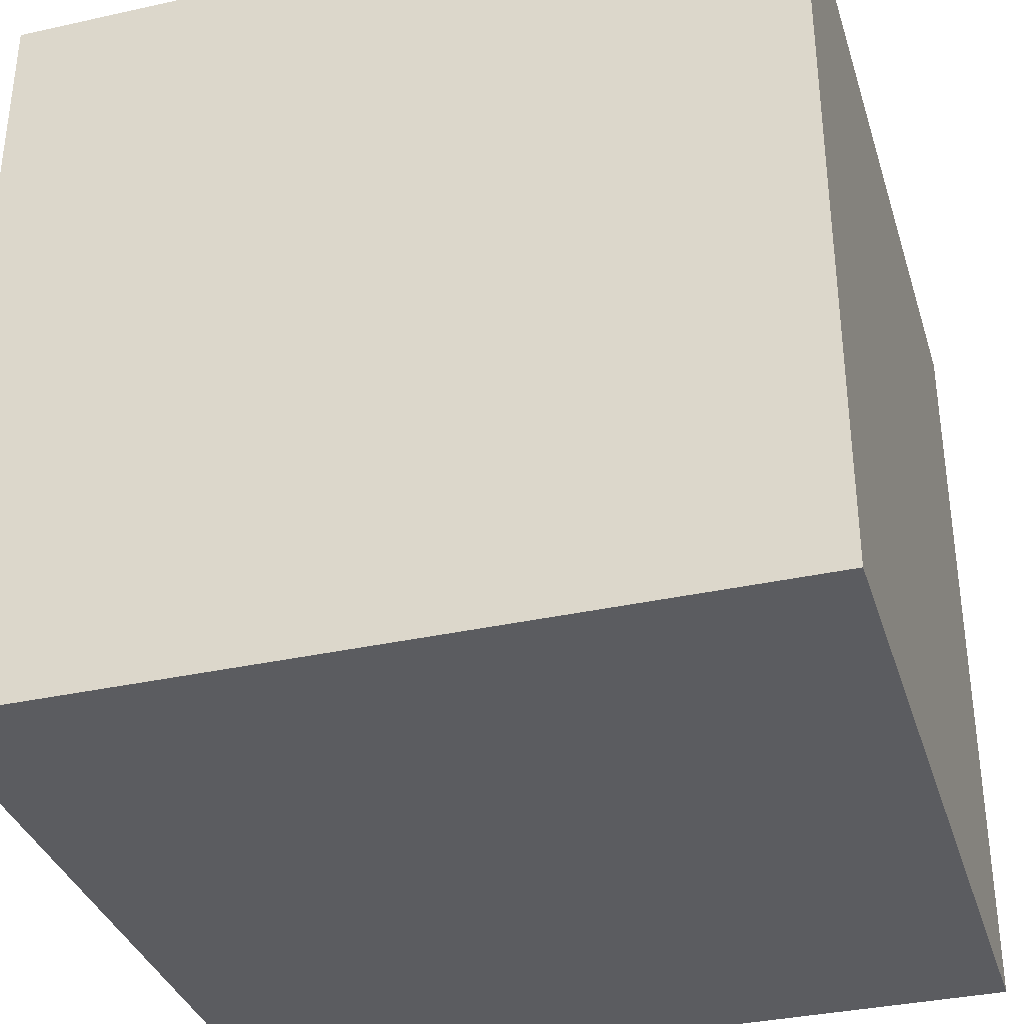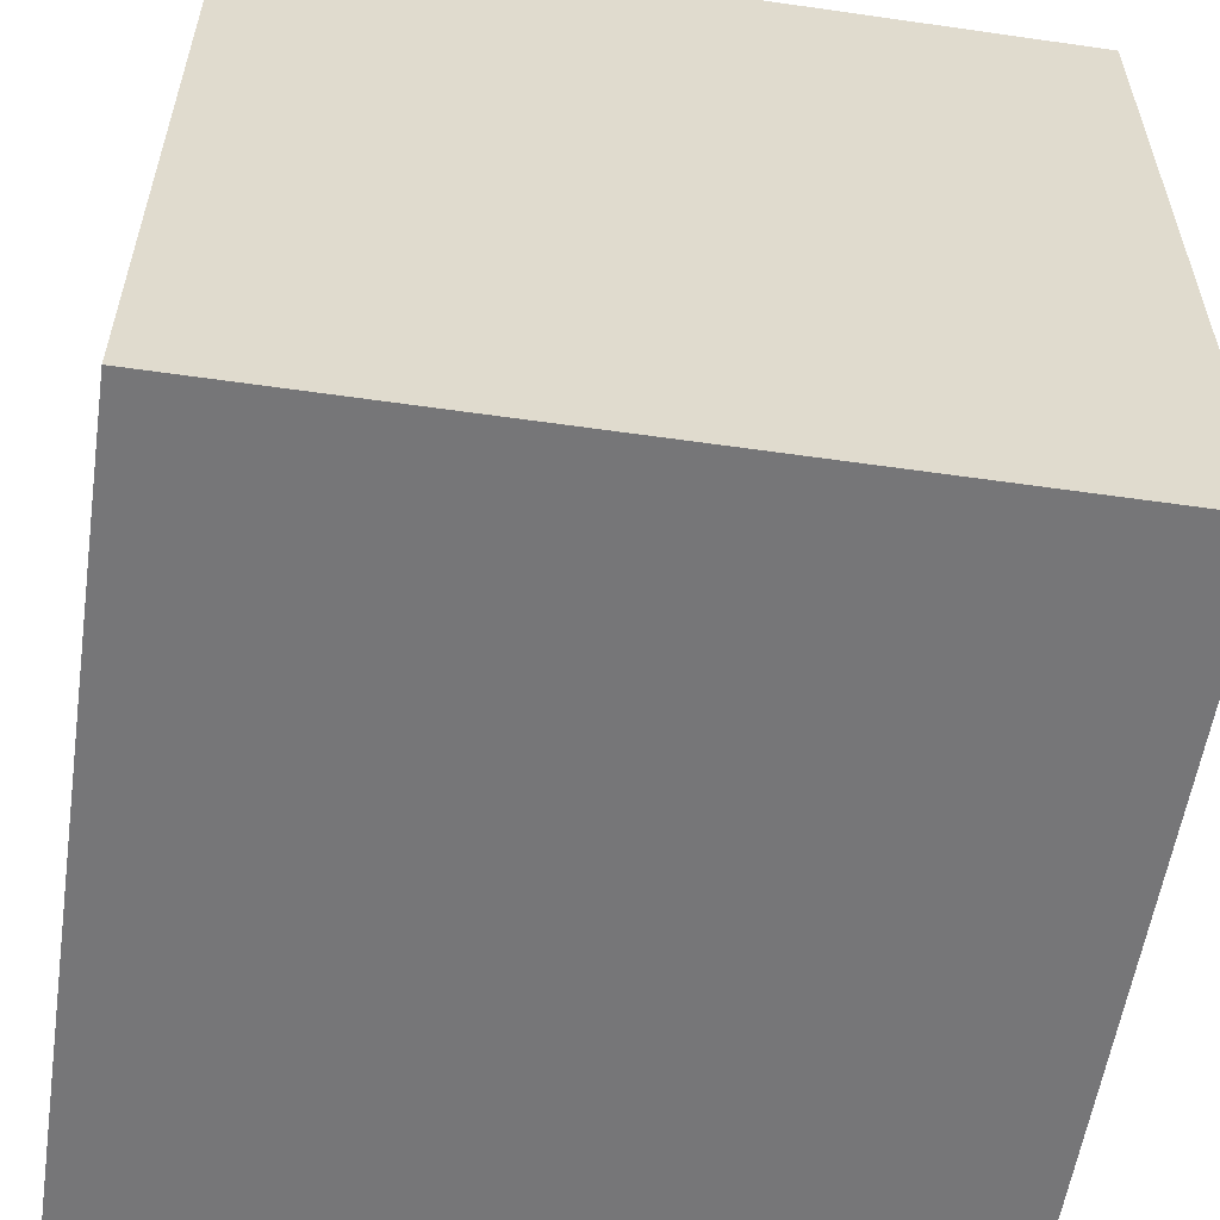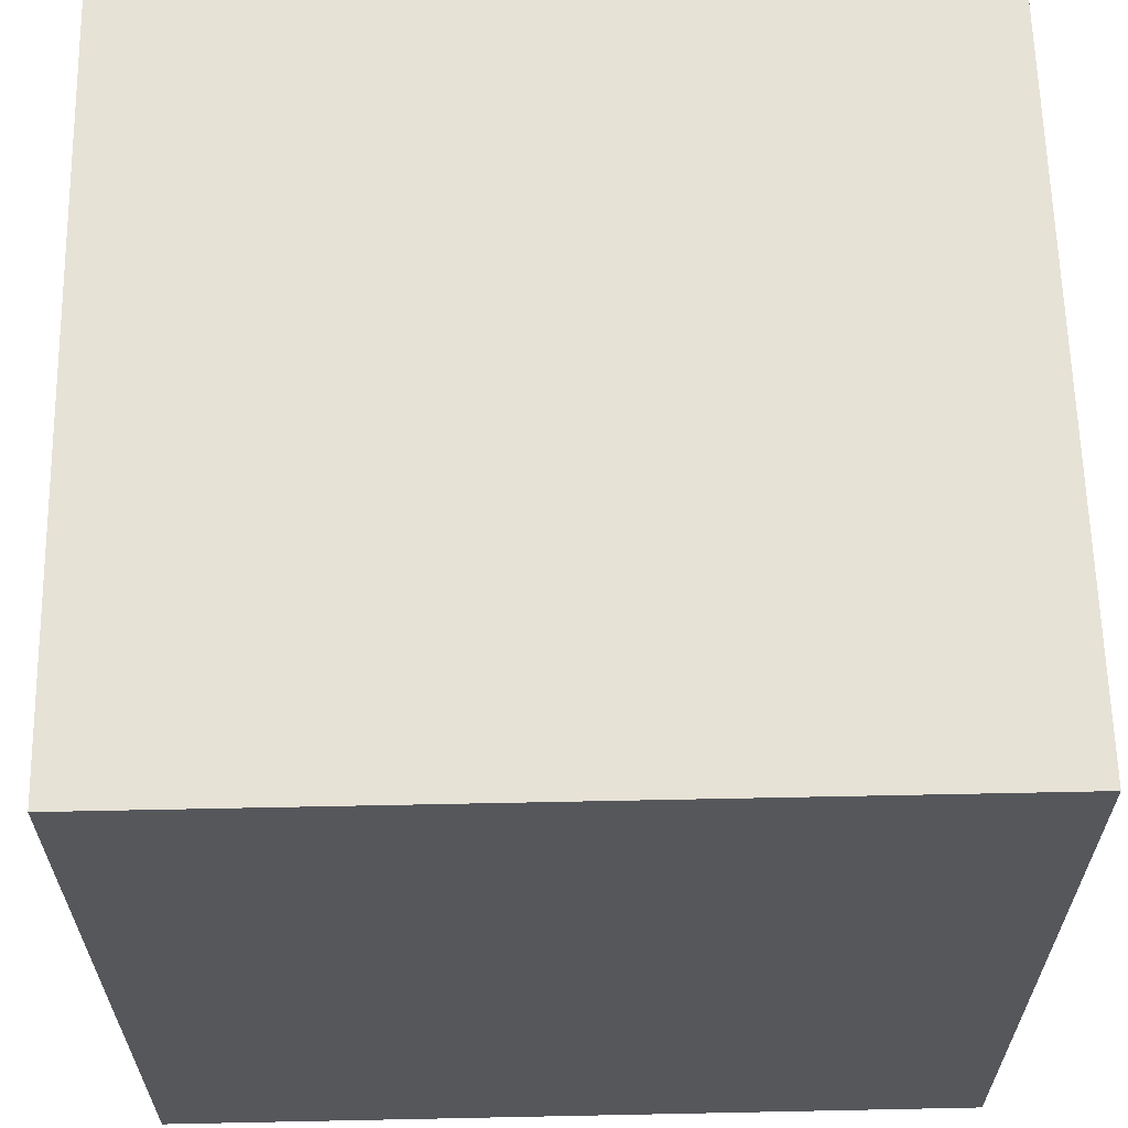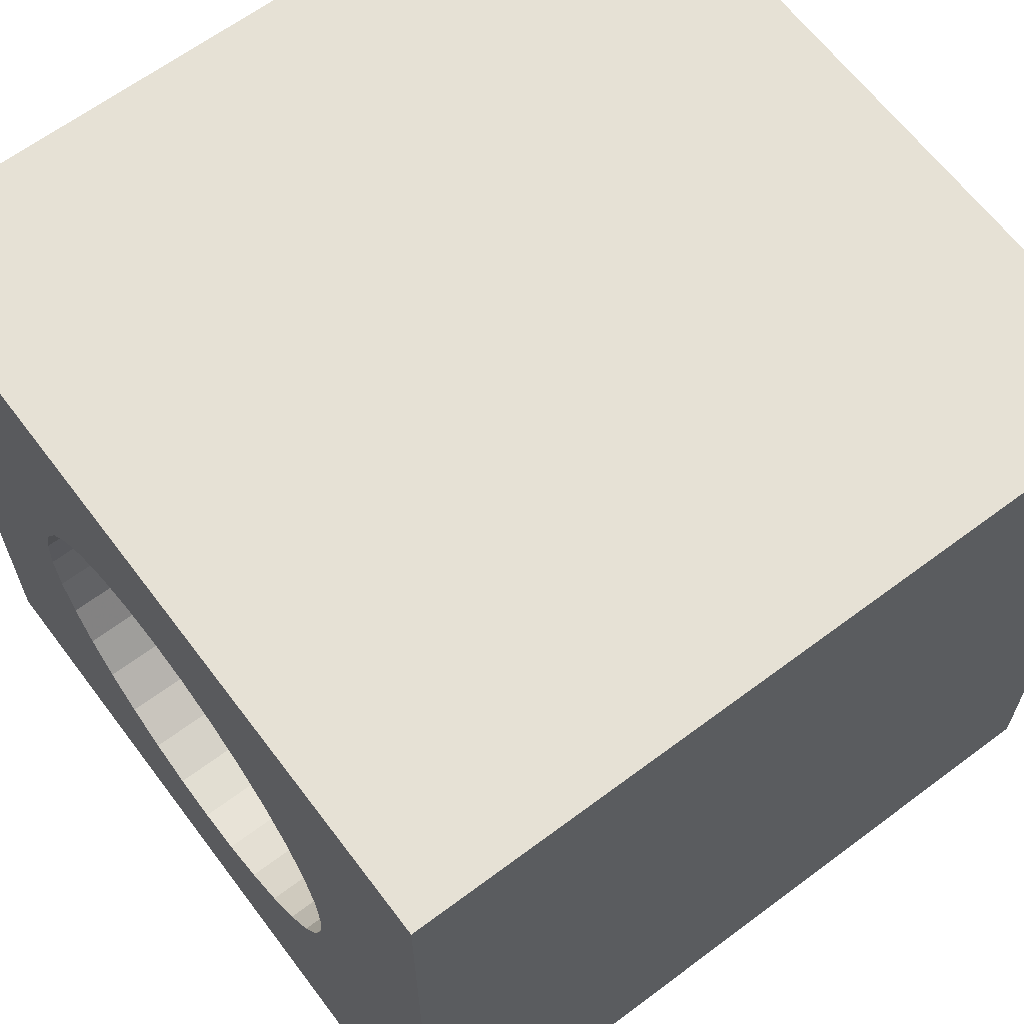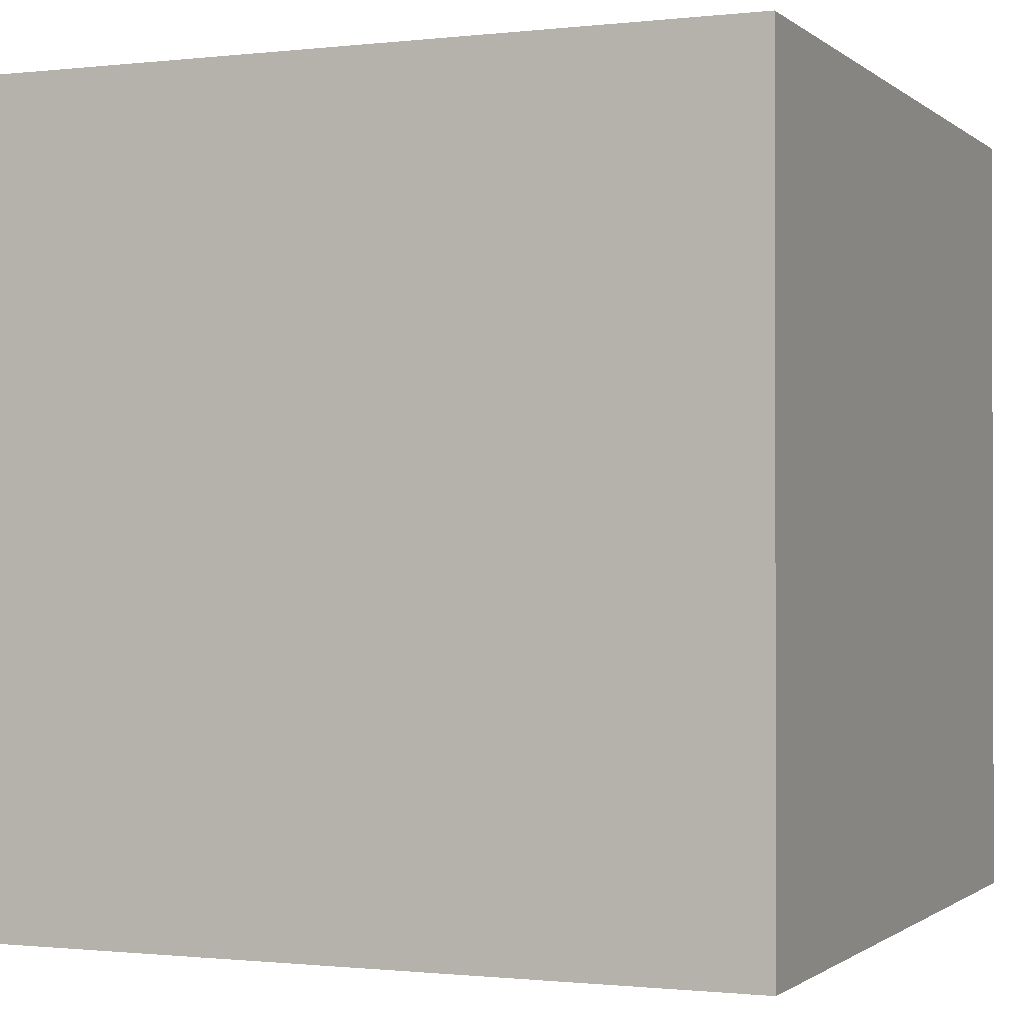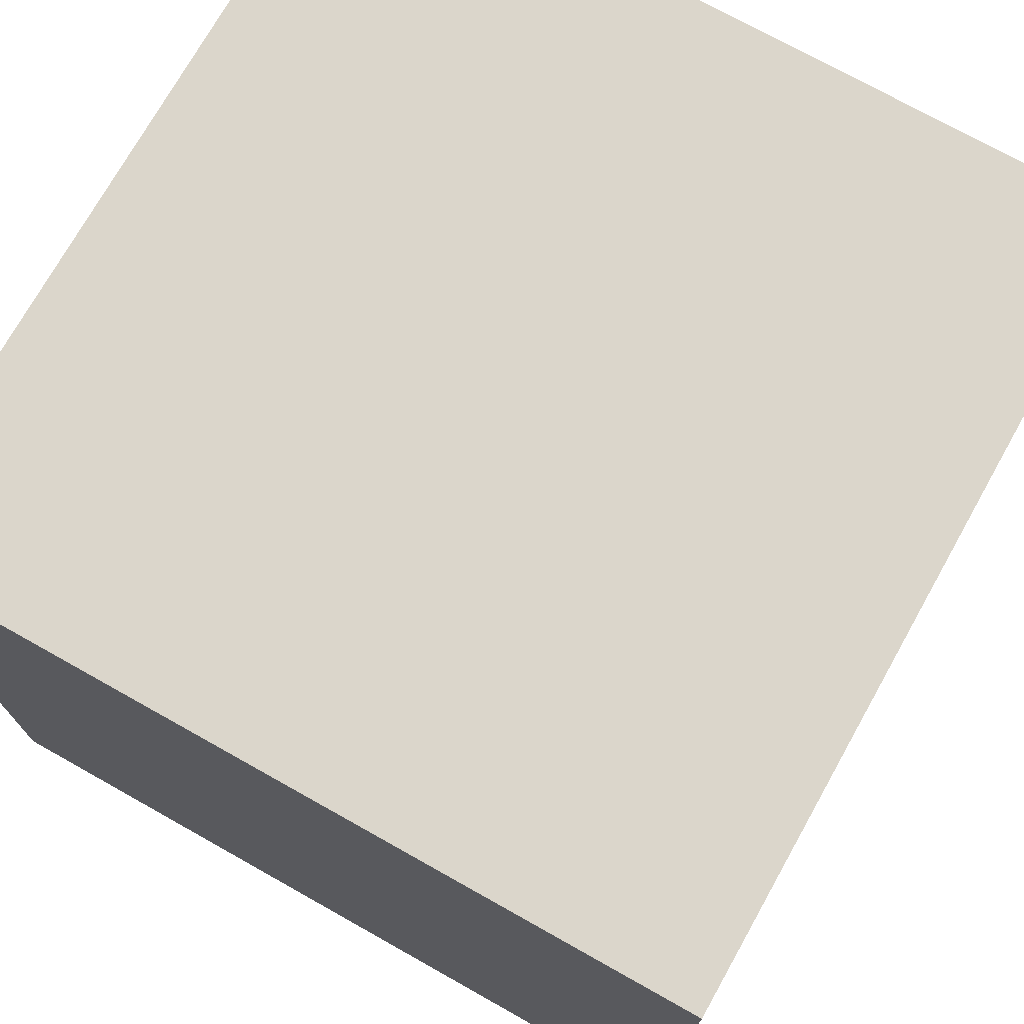
<metadata>
{"format":"obj","ext":"obj","renderer":"f3d","projection":"perspective","resolution":1024,"background":"white","views":[{"elev":-35.0,"azim":16.5,"up":"+Y"},{"elev":-56.9,"azim":-8.5,"up":"+Z"},{"elev":62.9,"azim":-91.2,"up":"+Z"},{"elev":64.2,"azim":-127.0,"up":"+Z"},{"elev":-0.9,"azim":-157.2,"up":"+Y"},{"elev":73.5,"azim":29.3,"up":"+Z"}]}
</metadata>
<code>
v -0.038 -0.038 0.038
v 0 0.0114 -0.02204
v -0.038 0.038 0.038
v -0.038 -0.038 -0.038
v 0.0043 0.0114 -0.02162
v -0.038 0.038 -0.038
v 0.038 -0.038 0.038
v 0.008434 0.0114 -0.02036
v 0.038 0.038 0.038
v 0.038 -0.038 -0.038
v 0.01225 0.0114 -0.01833
v 0.038 0.038 -0.038
v 0.01558 0.0114 -0.01558
v 0.01833 0.0114 -0.01225
v 0.02036 0.0114 -0.008434
v 0.02162 0.0114 -0.0043
v 0.02204 0.0114 0
v 0.02162 0.0114 0.0043
v 0.02036 0.0114 0.008434
v 0.01833 0.0114 0.01225
v 0.01558 0.0114 0.01558
v 0.01225 0.0114 0.01833
v 0.008434 0.0114 0.02036
v 0.0043 0.0114 0.02162
v 0 0.0114 0.02204
v -0.0043 0.0114 0.02162
v -0.008434 0.0114 0.02036
v -0.01225 0.0114 0.01833
v -0.01558 0.0114 0.01558
v -0.01833 0.0114 0.01225
v -0.02036 0.0114 0.008434
v -0.02162 0.0114 0.0043
v -0.02204 0.0114 0
v -0.02162 0.0114 -0.0043
v -0.02036 0.0114 -0.008434
v -0.01833 0.0114 -0.01225
v -0.01558 0.0114 -0.01558
v -0.01225 0.0114 -0.01833
v -0.008434 0.0114 -0.02036
v -0.0043 0.0114 -0.02162
v -0.02204 0.038 0
v -0.02162 0.038 -0.0043
v -0.02162 0.038 0.0043
v -0.01833 0.038 0.01225
v -0.01833 0.038 -0.01225
v -0.01558 0.038 0.01558
v -0.02036 0.038 0.008434
v -0.02036 0.038 -0.008434
v -0.01225 0.038 -0.01833
v -0.0043 0.038 -0.02162
v -0.008434 0.038 -0.02036
v 0.0043 0.038 -0.02162
v 0.01558 0.038 -0.01558
v 0.01225 0.038 -0.01833
v 0.008434 0.038 -0.02036
v 0 0.038 -0.02204
v -0.01558 0.038 -0.01558
v -0.01225 0.038 0.01833
v -0.0043 0.038 0.02162
v -0.008434 0.038 0.02036
v 0.0043 0.038 0.02162
v 0.01225 0.038 0.01833
v 0.008434 0.038 0.02036
v 0 0.038 0.02204
v 0.01833 0.038 0.01225
v 0.01833 0.038 -0.01225
v 0.02204 0.038 0
v 0.02162 0.038 0.0043
v 0.02162 0.038 -0.0043
v 0.02036 0.038 0.008434
v 0.02036 0.038 -0.008434
v 0.01558 0.038 0.01558
f 1 3 6
f 1 6 4
f 4 6 12
f 4 12 10
f 10 12 9
f 10 9 7
f 7 9 3
f 7 3 1
f 4 10 7
f 4 7 1
f 9 72 62
f 9 62 63
f 9 63 61
f 9 61 64
f 9 64 3
f 3 64 59
f 3 59 60
f 3 60 58
f 3 58 46
f 9 12 71
f 9 71 69
f 9 69 67
f 9 67 68
f 9 68 70
f 9 70 65
f 9 65 72
f 12 6 51
f 12 51 50
f 12 50 56
f 12 56 52
f 12 52 55
f 12 55 54
f 12 54 53
f 12 53 66
f 12 66 71
f 3 46 44
f 3 44 47
f 3 47 43
f 3 43 41
f 3 41 42
f 3 42 48
f 3 48 6
f 6 48 45
f 6 45 57
f 6 57 49
f 6 49 51
f 56 2 5
f 56 5 52
f 52 5 8
f 52 8 55
f 55 8 11
f 55 11 54
f 54 11 13
f 54 13 53
f 13 14 66
f 13 66 53
f 14 15 71
f 14 71 66
f 15 16 69
f 15 69 71
f 16 17 67
f 16 67 69
f 17 18 68
f 17 68 67
f 18 19 70
f 18 70 68
f 19 20 65
f 19 65 70
f 20 21 72
f 20 72 65
f 21 22 62
f 21 62 72
f 22 23 63
f 22 63 62
f 23 24 61
f 23 61 63
f 24 25 64
f 24 64 61
f 25 26 59
f 25 59 64
f 26 27 60
f 26 60 59
f 27 28 58
f 27 58 60
f 28 29 46
f 28 46 58
f 46 29 30
f 46 30 44
f 44 30 31
f 44 31 47
f 47 31 32
f 47 32 43
f 43 32 33
f 43 33 41
f 41 33 34
f 41 34 42
f 42 34 35
f 42 35 48
f 48 35 36
f 48 36 45
f 45 36 37
f 45 37 57
f 57 37 38
f 57 38 49
f 49 38 39
f 49 39 51
f 51 39 40
f 51 40 50
f 50 40 2
f 50 2 56
f 36 35 34
f 36 34 33
f 36 33 32
f 36 32 31
f 36 31 30
f 36 30 29
f 36 29 28
f 36 28 27
f 36 27 26
f 36 26 25
f 36 25 24
f 36 24 23
f 36 23 22
f 36 22 21
f 36 21 20
f 36 20 19
f 36 19 18
f 36 18 17
f 36 17 16
f 36 16 15
f 36 15 14
f 36 14 13
f 36 13 11
f 36 11 8
f 36 8 5
f 36 5 2
f 36 2 40
f 36 40 39
f 36 39 38
f 36 38 37

</code>
